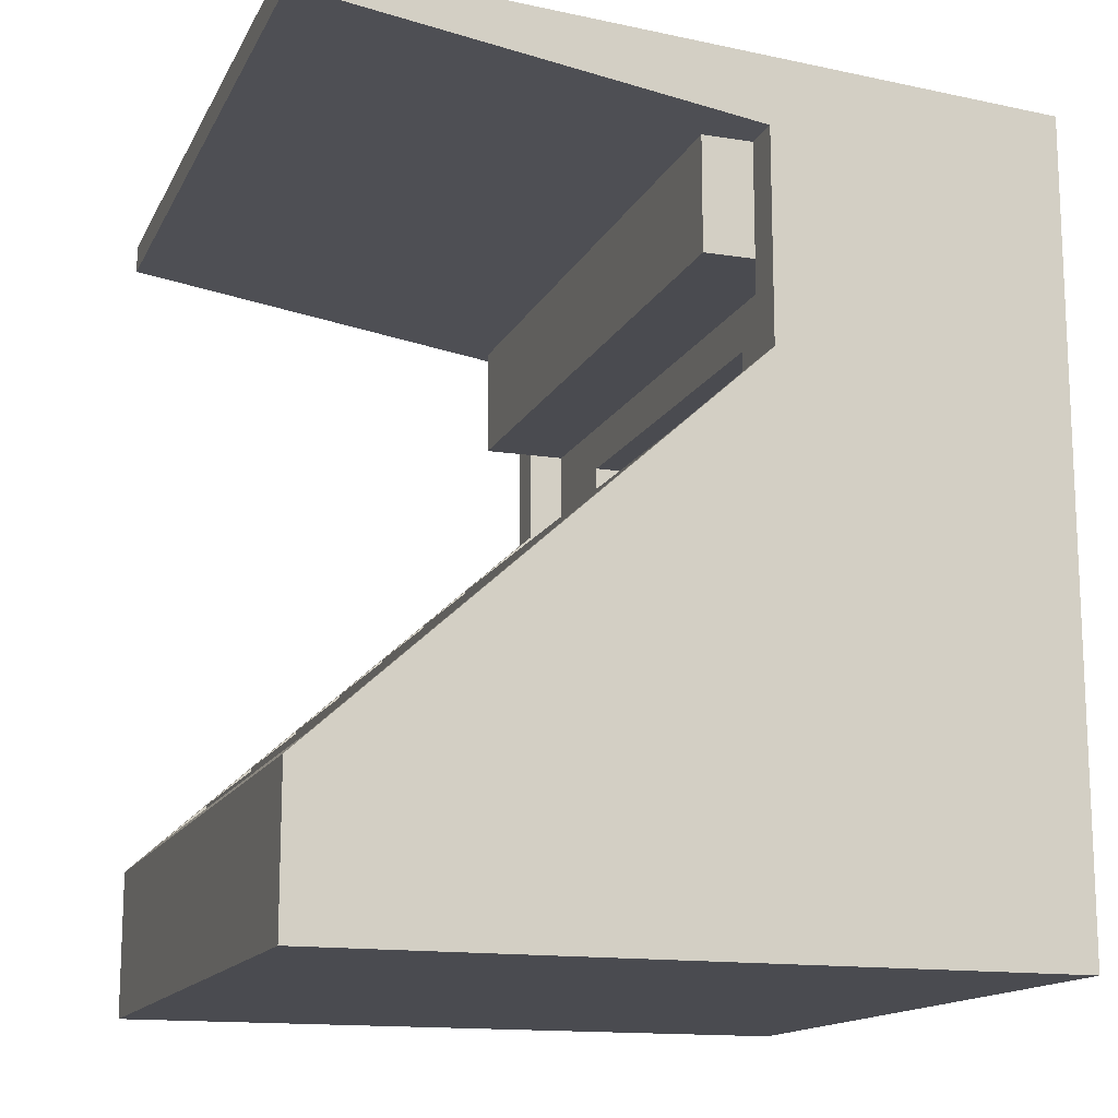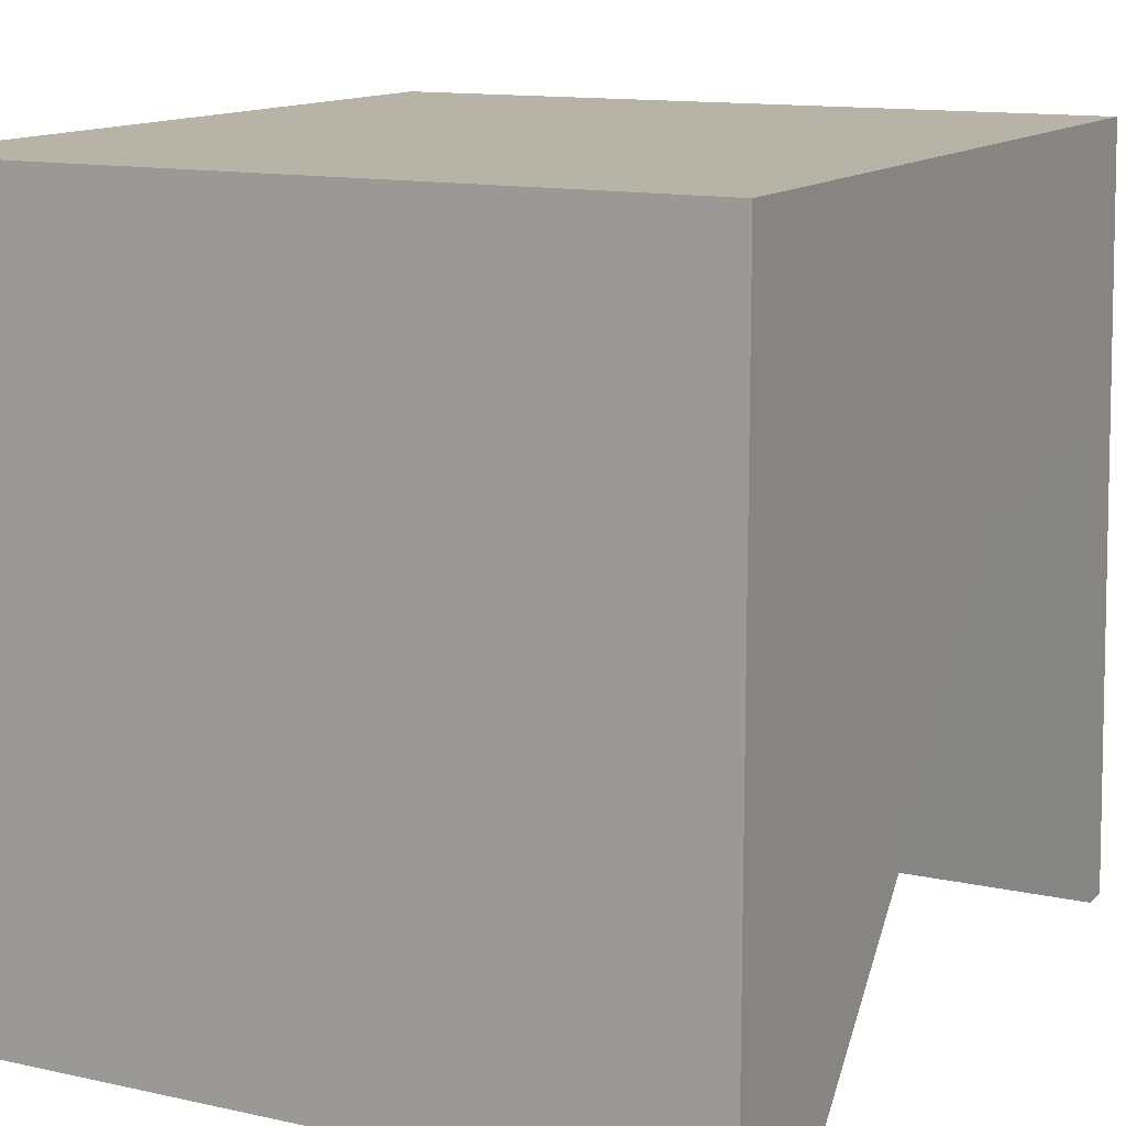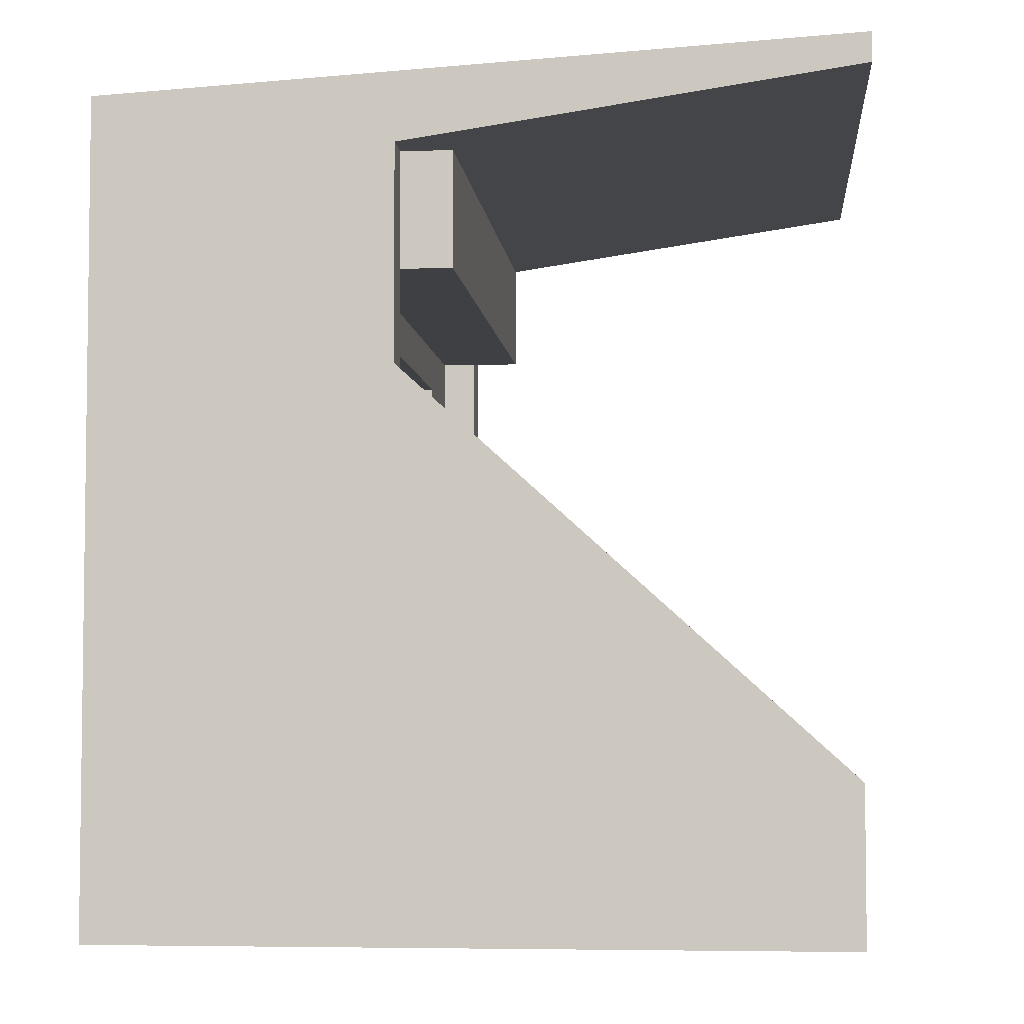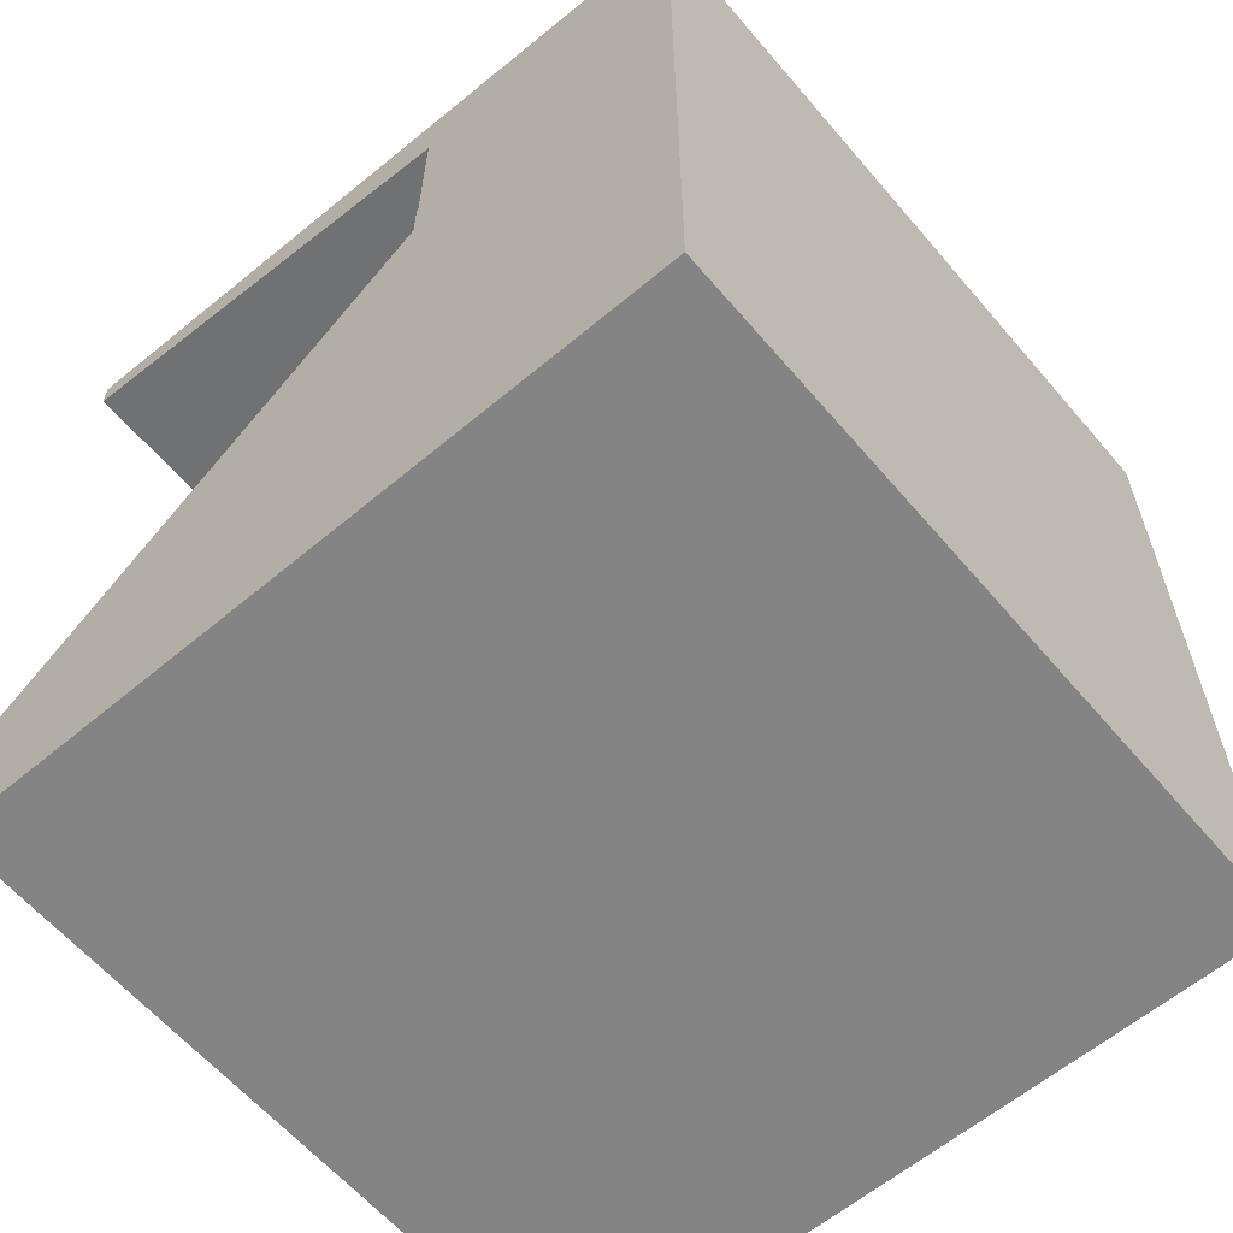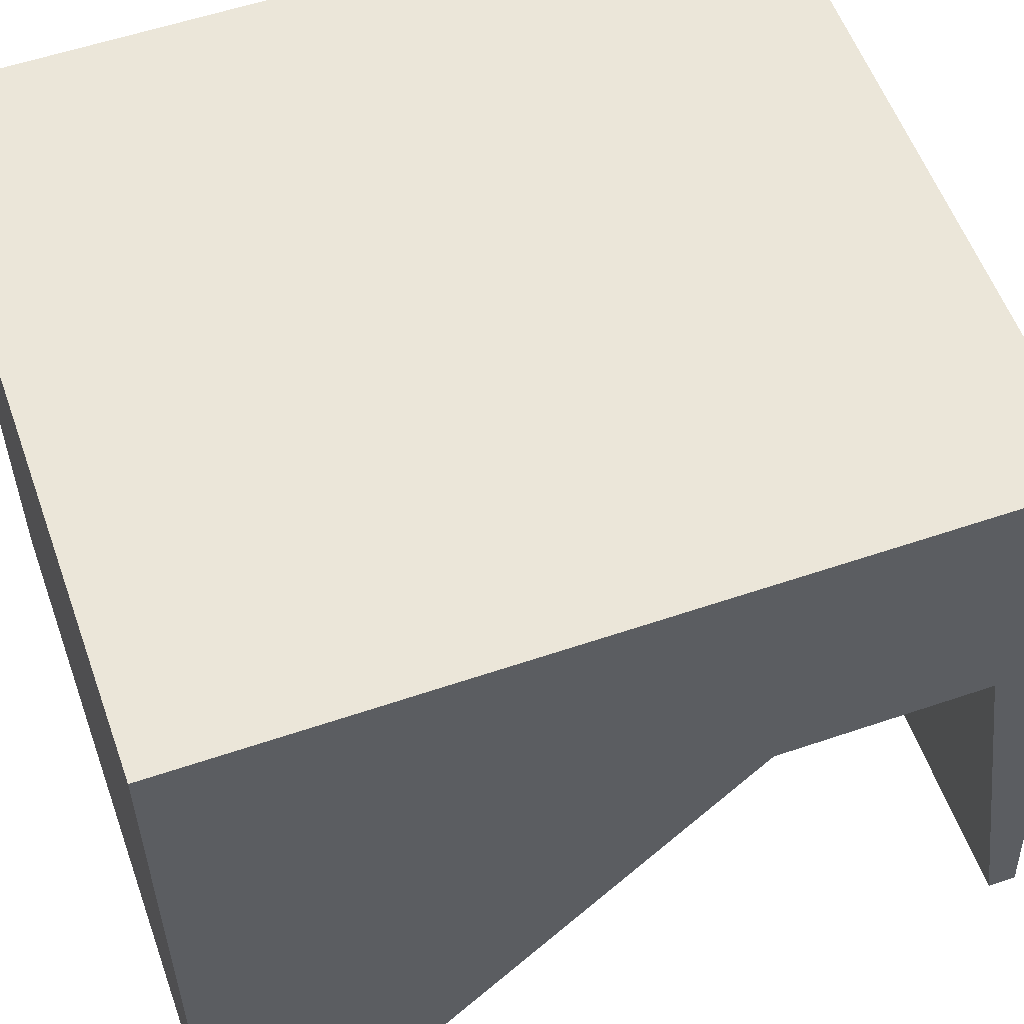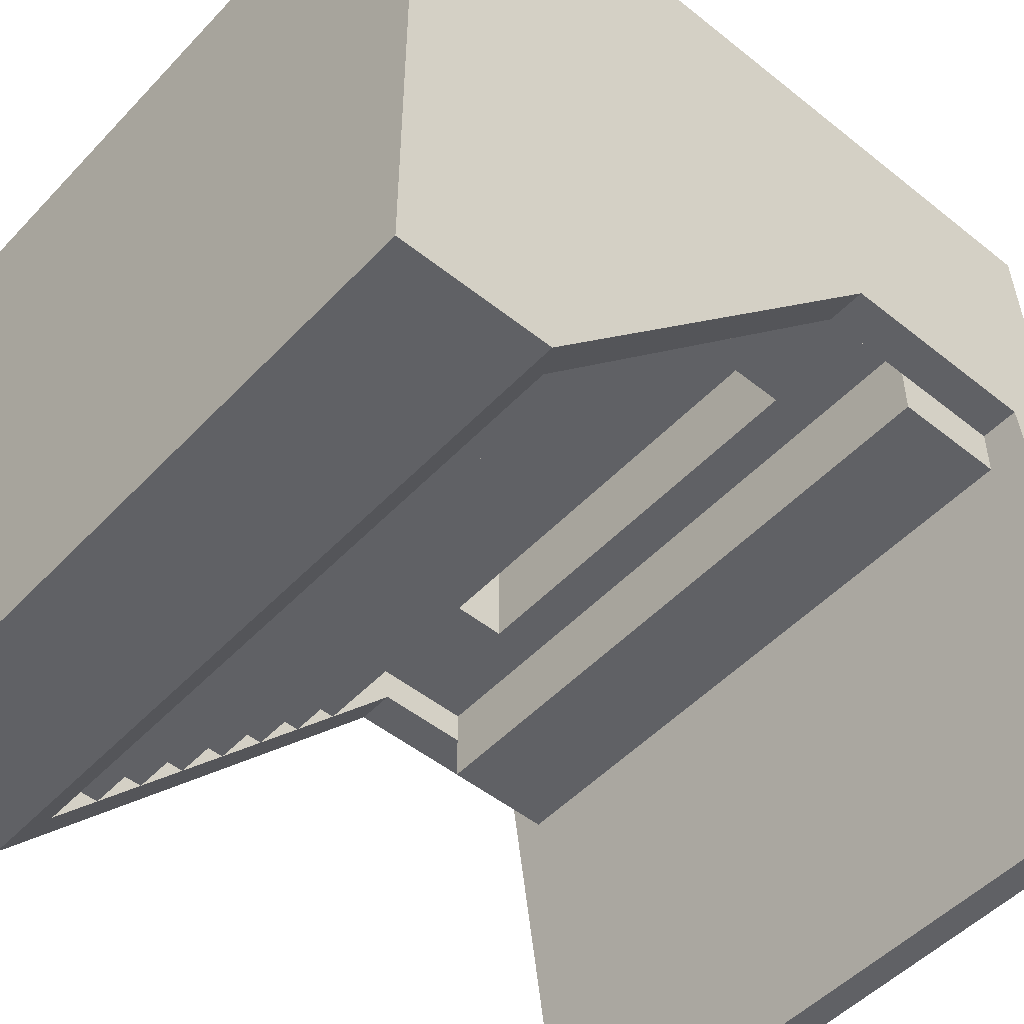
<metadata>
{"format":"obj","ext":"obj","renderer":"f3d","projection":"perspective","resolution":1024,"background":"white","views":[{"elev":-14.6,"azim":-108.9,"up":"+Y"},{"elev":12.7,"azim":27.3,"up":"+Z"},{"elev":-4.7,"azim":95.4,"up":"+Y"},{"elev":-61.5,"azim":-49.6,"up":"+Y"},{"elev":56.5,"azim":70.4,"up":"+Z"},{"elev":-50.1,"azim":48.7,"up":"+Z"}]}
</metadata>
<code>
g grandStandCovered
v 0 0 10
v 0 0 0
v -10 0 10
v -10 0 0
v -10 2.09 0
v -10 7.463 5.96
v -10 10.36 5.96
v -10 11.06 10
v -10 11.66 -0.2
v -10 11.26 -0.2
v 0 11.06 10
v -9.457 0.5431 0
v -9.457 1.547 0
v -0.5431 1.547 0
v -0.5431 0.5431 0
v 0 2.09 0
v 0 11.66 -0.2
v 0 11.26 -0.2
v 0 10.36 5.96
v 0 7.463 5.96
v -0.5431 2.454 0.4034
v -9.457 2.454 0.4034
v -9.457 7.463 5.96
v -9.457 6.518 4.913
v -9.457 5.938 4.269
v -9.457 5.357 3.624
v -9.457 4.776 2.98
v -9.457 4.196 2.336
v -9.457 3.615 1.692
v -9.457 3.034 1.048
v -0.5431 7.463 5.96
v -0.5431 3.034 1.048
v -0.5431 3.615 1.692
v -0.5431 4.196 2.336
v -0.5431 4.776 2.98
v -0.5431 5.357 3.624
v -0.5431 5.938 4.269
v -0.5431 6.518 4.913
v -0.5431 10.36 5.26
v -0.5431 10.36 5.96
v -9.457 10.36 5.26
v -9.457 10.36 5.96
v -0.5431 8.789 5.96
v -9.457 8.789 5.96
v -9.457 6.518 6.46
v -7.817 6.518 6.46
v -9.457 8.789 6.46
v -7.817 8.158 6.46
v -2.183 8.158 6.46
v -0.5431 8.789 6.46
v -2.183 6.518 6.46
v -0.5431 6.518 6.46
v -9.028 8.789 6.46
v -0.9717 8.789 6.46
v -9.457 8.789 5.26
v -9.028 8.789 5.26
v -9.028 9.971 5.26
v -0.9717 9.971 5.26
v -0.5431 8.789 5.26
v -0.9717 8.789 5.26
v -1.662 11.86 1.487
v -1.662 11.46 8.348
v -8.338 11.86 1.487
v -8.338 11.46 8.348
v -1.332 11.14 8.67
v -8.668 11.14 8.67
v -1.332 11.58 1.13
v -8.668 11.58 1.13
v -9.457 5.357 4.269
v -0.5431 2.454 1.048
v -9.457 2.454 1.048
v -0.5431 4.776 3.624
v -0.5431 5.938 4.913
v -0.5431 3.615 2.336
v -0.5431 3.034 1.692
v -0.5431 4.196 2.98
v -0.5431 5.357 4.269
v -9.457 3.034 1.692
v -9.457 4.776 3.624
v -9.457 3.615 2.336
v -9.457 5.938 4.913
v -9.457 4.196 2.98
v -7.817 8.158 8.76
v -7.817 6.518 8.76
v -2.183 8.158 8.76
v -2.183 6.518 8.76
f 2 1 3
f 3 4 2
f 5 4 3
f 3 6 5
f 3 7 6
f 7 3 8
f 7 8 9
f 9 10 7
f 3 1 11
f 11 8 3
f 12 2 4
f 4 5 12
f 5 13 12
f 5 14 13
f 2 12 15
f 15 16 2
f 15 14 16
f 14 5 16
f 18 17 11
f 11 19 18
f 11 20 19
f 20 11 1
f 20 1 2
f 2 16 20
f 21 20 16
f 16 5 21
f 5 22 21
f 5 23 22
f 5 6 23
f 22 23 24
f 22 24 25
f 22 25 26
f 22 26 27
f 22 27 28
f 22 28 29
f 29 30 22
f 31 20 21
f 21 32 31
f 32 33 31
f 33 34 31
f 34 35 31
f 35 36 31
f 36 37 31
f 37 38 31
f 40 39 41
f 41 42 40
f 20 31 43
f 43 19 20
f 43 40 19
f 23 6 7
f 7 44 23
f 7 42 44
f 46 45 47
f 47 48 46
f 47 49 48
f 49 47 50
f 51 49 50
f 50 52 51
f 47 53 50
f 53 54 50
f 56 55 41
f 41 57 56
f 41 58 57
f 58 41 39
f 58 39 59
f 59 60 58
f 41 55 44
f 44 42 41
f 18 19 40
f 40 10 18
f 40 42 10
f 42 7 10
f 18 10 9
f 9 17 18
f 62 61 63
f 63 64 62
f 66 65 62
f 62 64 66
f 65 67 61
f 61 62 65
f 61 67 68
f 68 63 61
f 64 63 68
f 68 66 64
f 26 25 69
f 70 21 22
f 22 71 70
f 35 72 36
f 37 73 38
f 33 74 34
f 21 70 32
f 32 75 33
f 34 76 35
f 36 77 37
f 30 29 78
f 22 30 71
f 27 26 79
f 29 28 80
f 25 24 81
f 28 27 82
f 23 44 47
f 45 24 23
f 23 47 45
f 46 48 83
f 83 84 46
f 49 85 83
f 83 48 49
f 49 51 86
f 86 85 49
f 31 38 52
f 52 43 31
f 52 50 43
f 43 50 54
f 54 59 43
f 54 60 59
f 56 53 47
f 47 55 56
f 47 44 55
f 59 39 40
f 40 43 59
f 73 81 24
f 24 38 73
f 73 37 25
f 25 81 73
f 77 69 25
f 25 37 77
f 77 36 26
f 26 69 77
f 72 79 26
f 26 36 72
f 72 35 27
f 27 79 72
f 76 82 27
f 27 35 76
f 76 34 28
f 28 82 76
f 74 80 28
f 28 34 74
f 74 33 29
f 29 80 74
f 75 78 29
f 29 33 75
f 75 32 30
f 30 78 75
f 70 71 30
f 30 32 70
f 52 38 24
f 24 51 52
f 24 86 51
f 24 46 86
f 24 45 46
f 86 46 84
f 86 84 83
f 83 85 86
f 15 12 13
f 13 14 15
f 67 11 17
f 17 9 67
f 9 68 67
f 9 66 68
f 11 67 65
f 65 8 11
f 65 66 8
f 66 9 8
f 60 56 57
f 57 58 60
f 60 54 53
f 53 56 60

</code>
